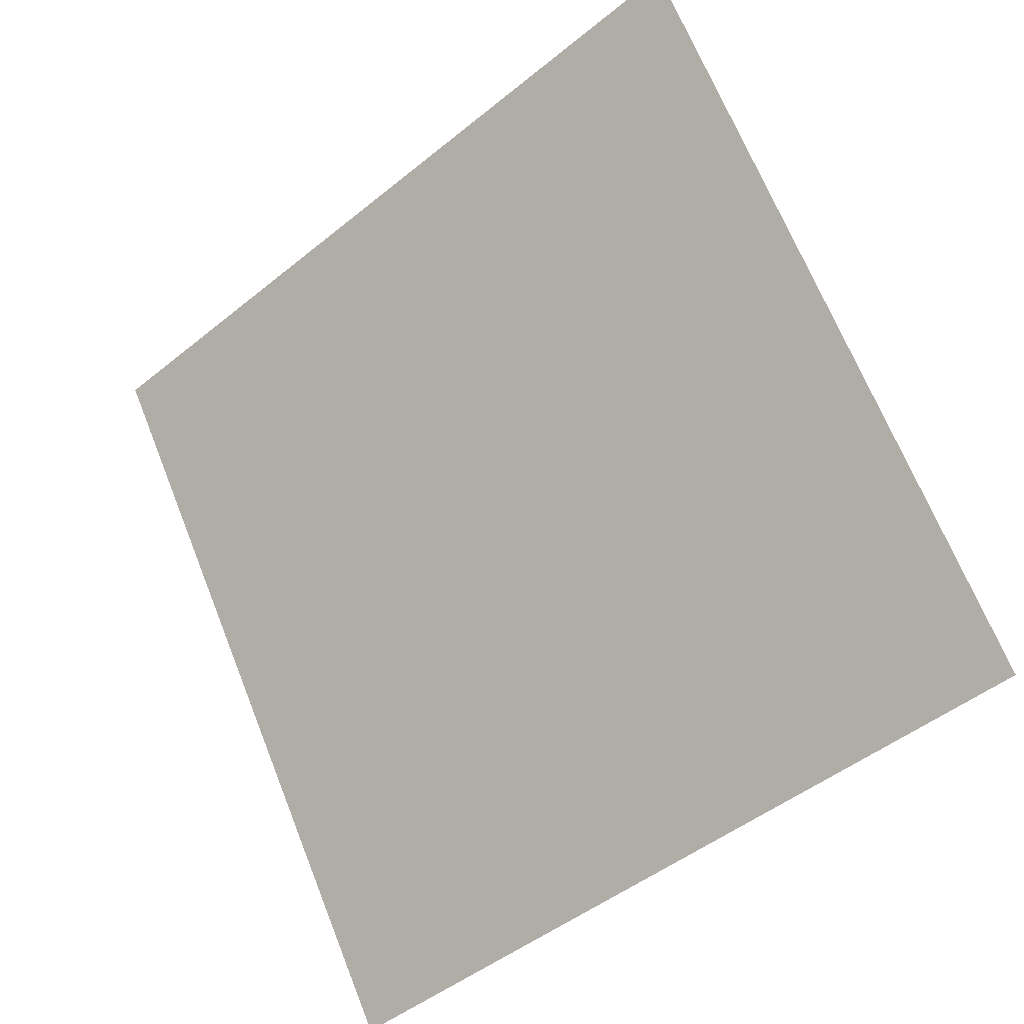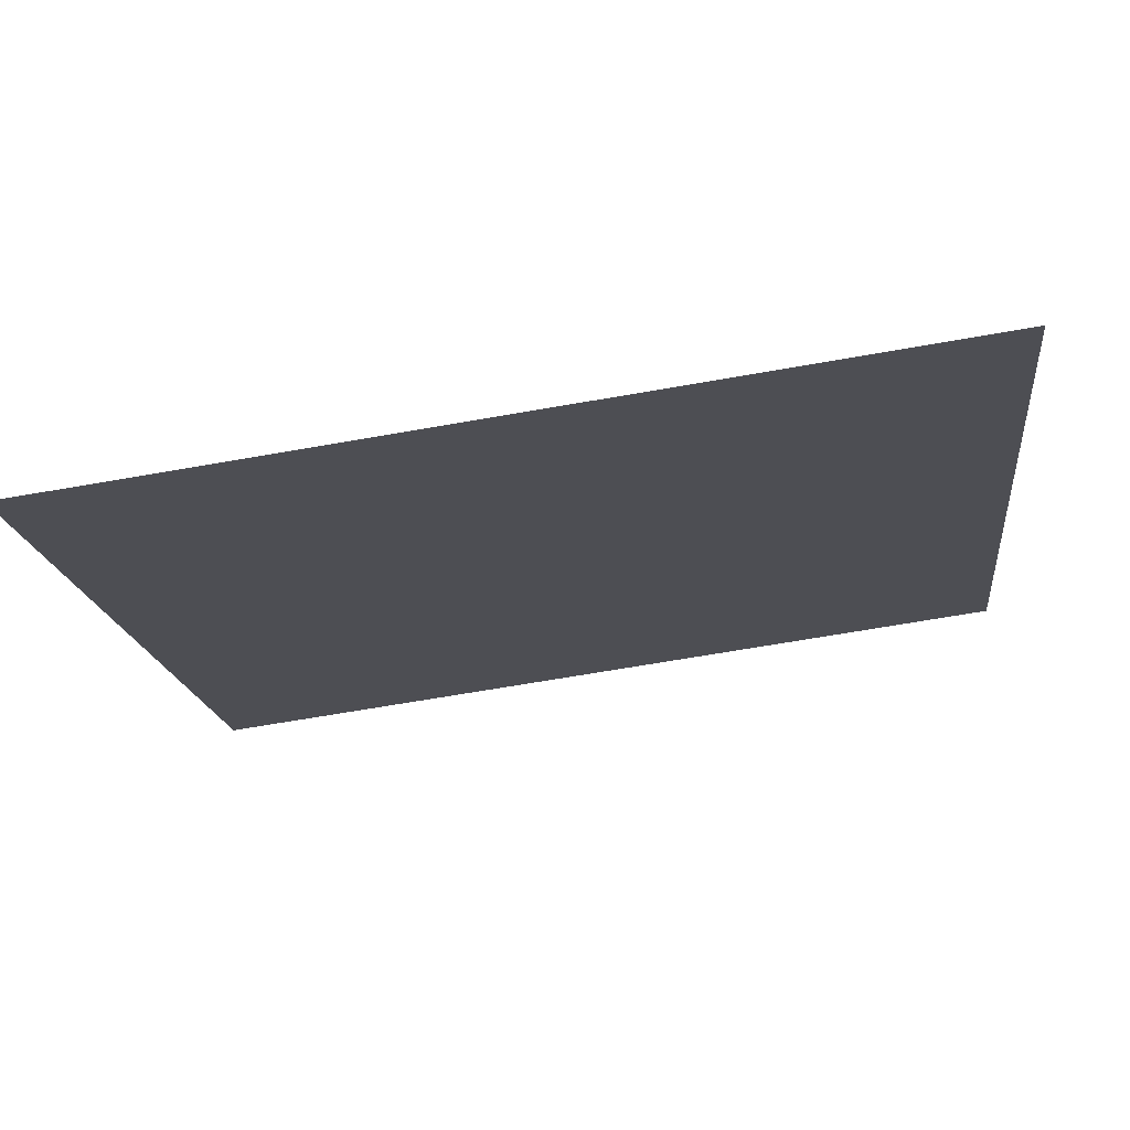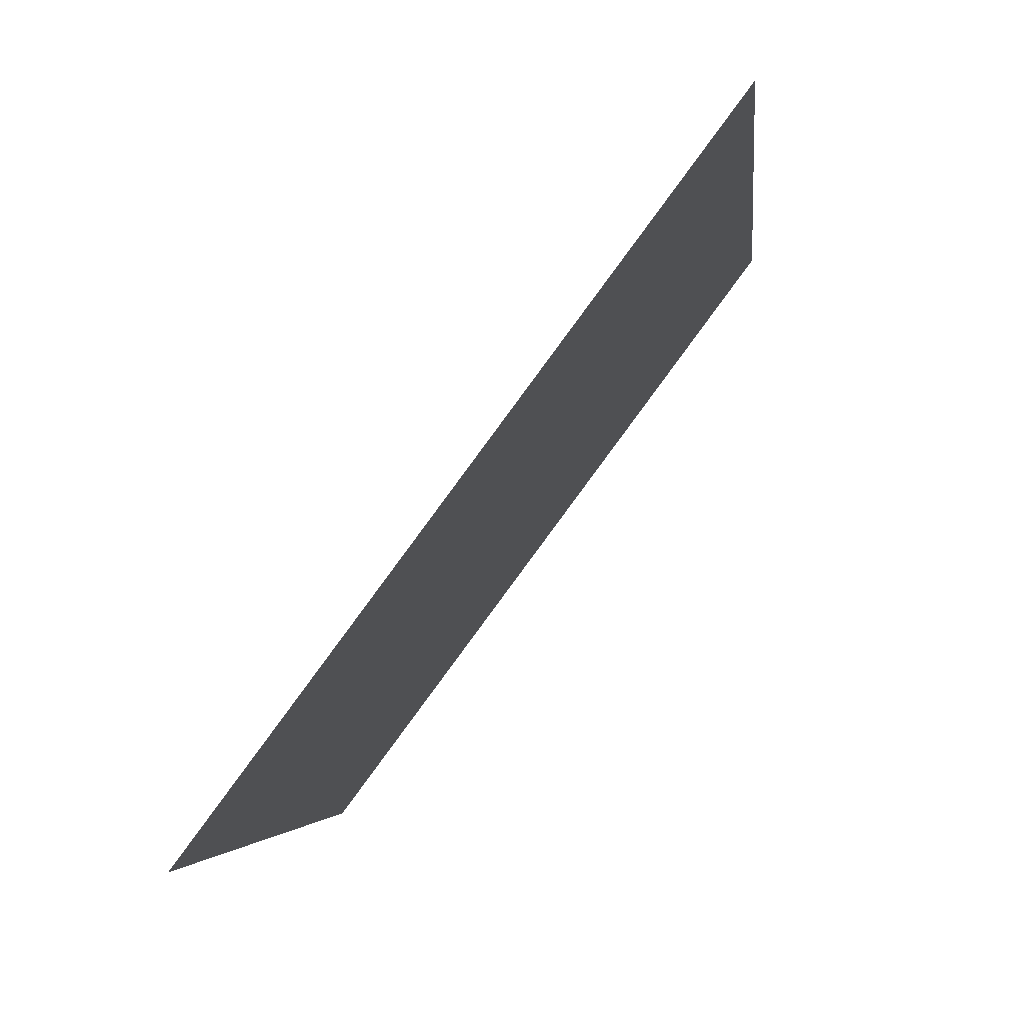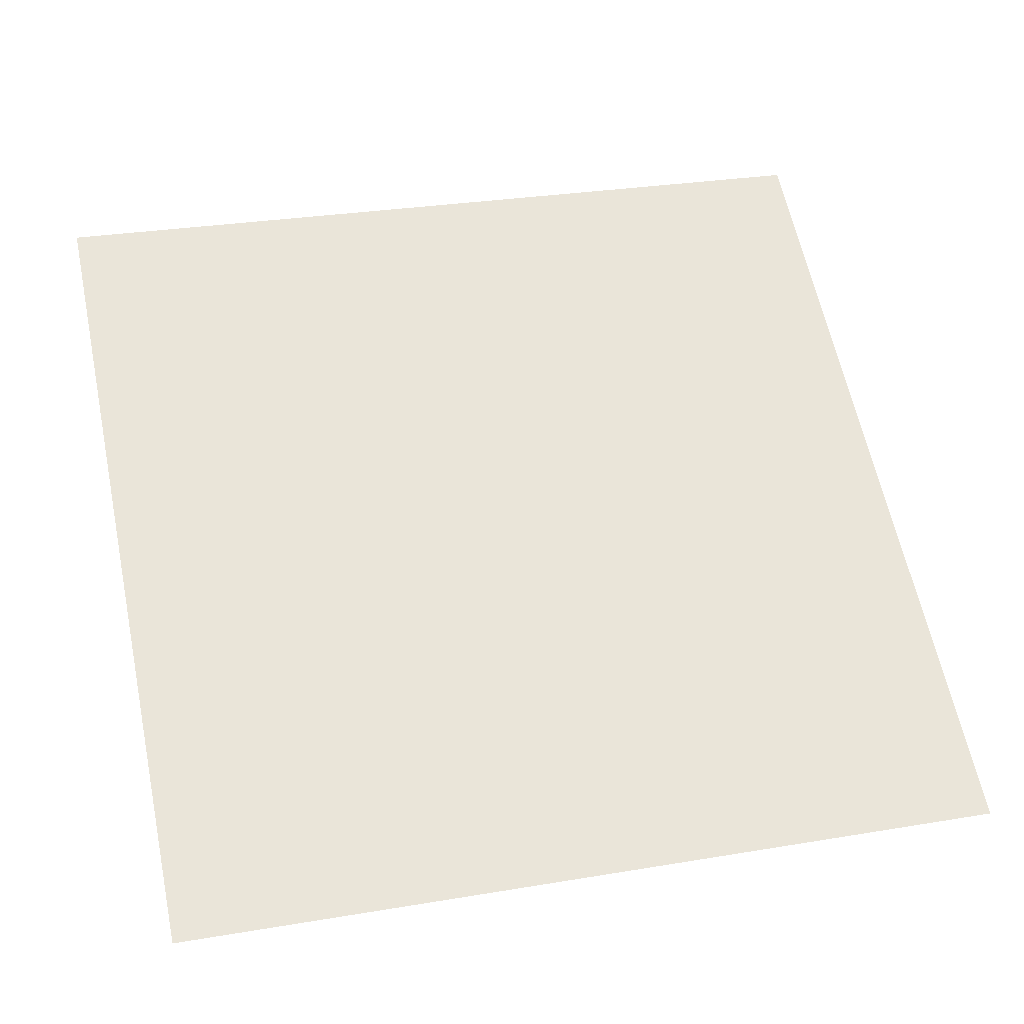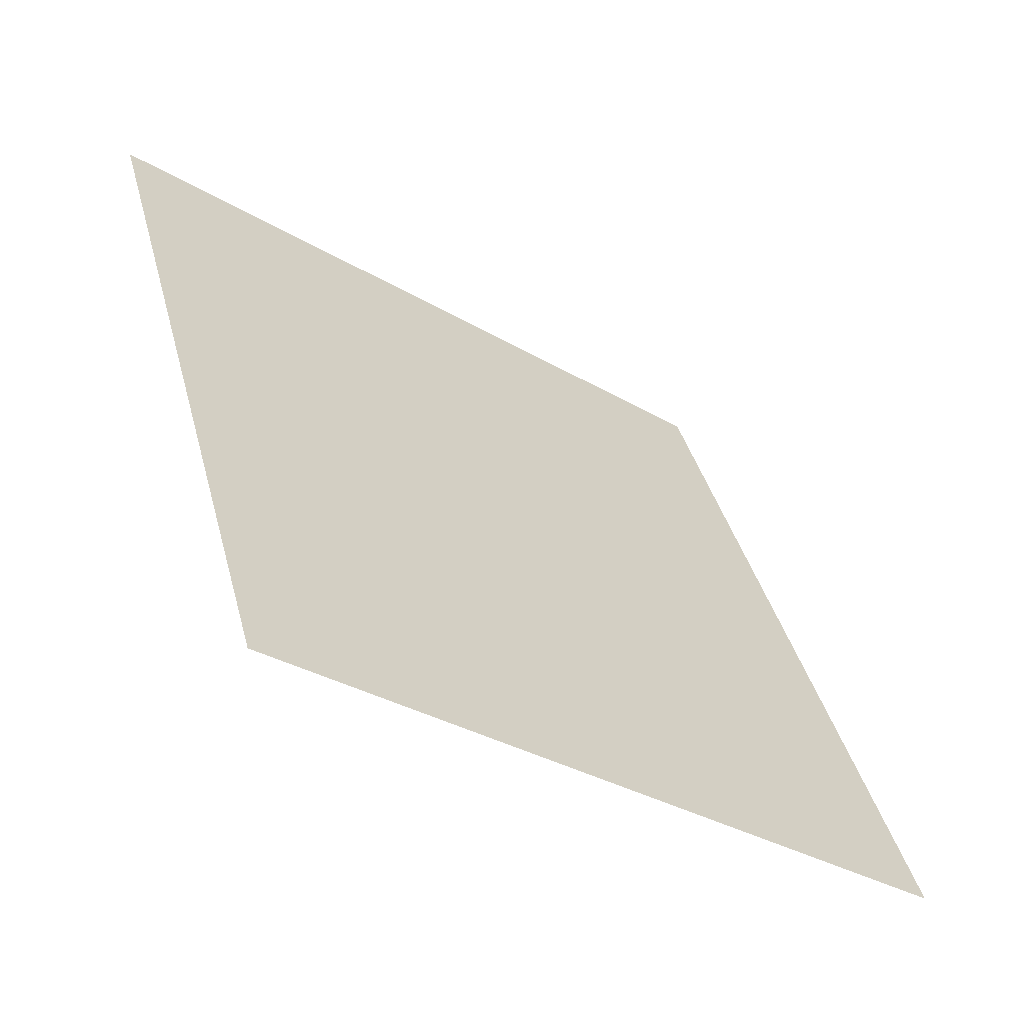
<metadata>
{"format":"obj","ext":"obj","renderer":"f3d","projection":"perspective","resolution":1024,"background":"white","views":[{"elev":69.1,"azim":-111.2,"up":"+Y"},{"elev":-69.9,"azim":8.6,"up":"+Z"},{"elev":-4.7,"azim":94.5,"up":"+Z"},{"elev":23.4,"azim":166.6,"up":"+Y"},{"elev":37.9,"azim":76.1,"up":"+Y"}]}
</metadata>
<code>
v 0.07958 0.8076 0.5379
v 0.07302 0.8078 0.538
v 0.07313 0.8117 0.5433
v 0.07969 0.8116 0.5432
f 4 3 2 1

</code>
